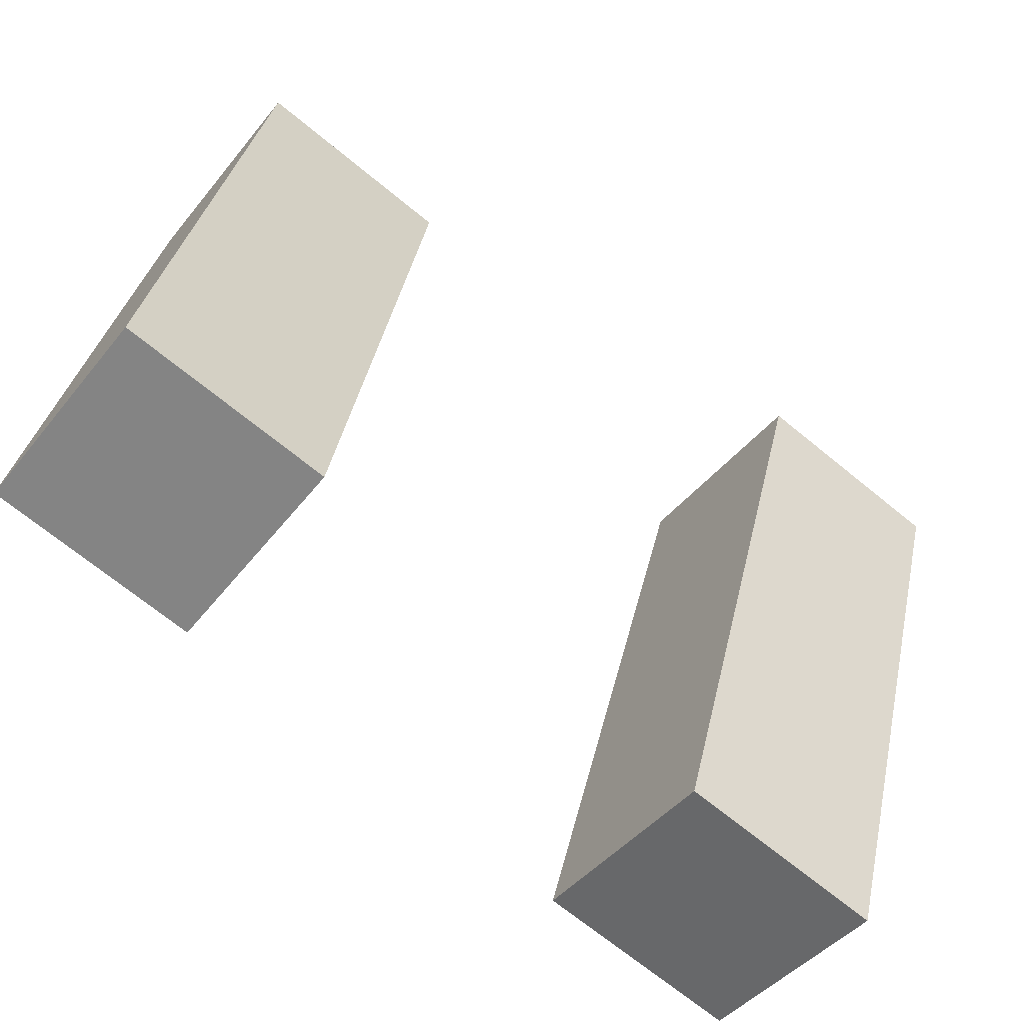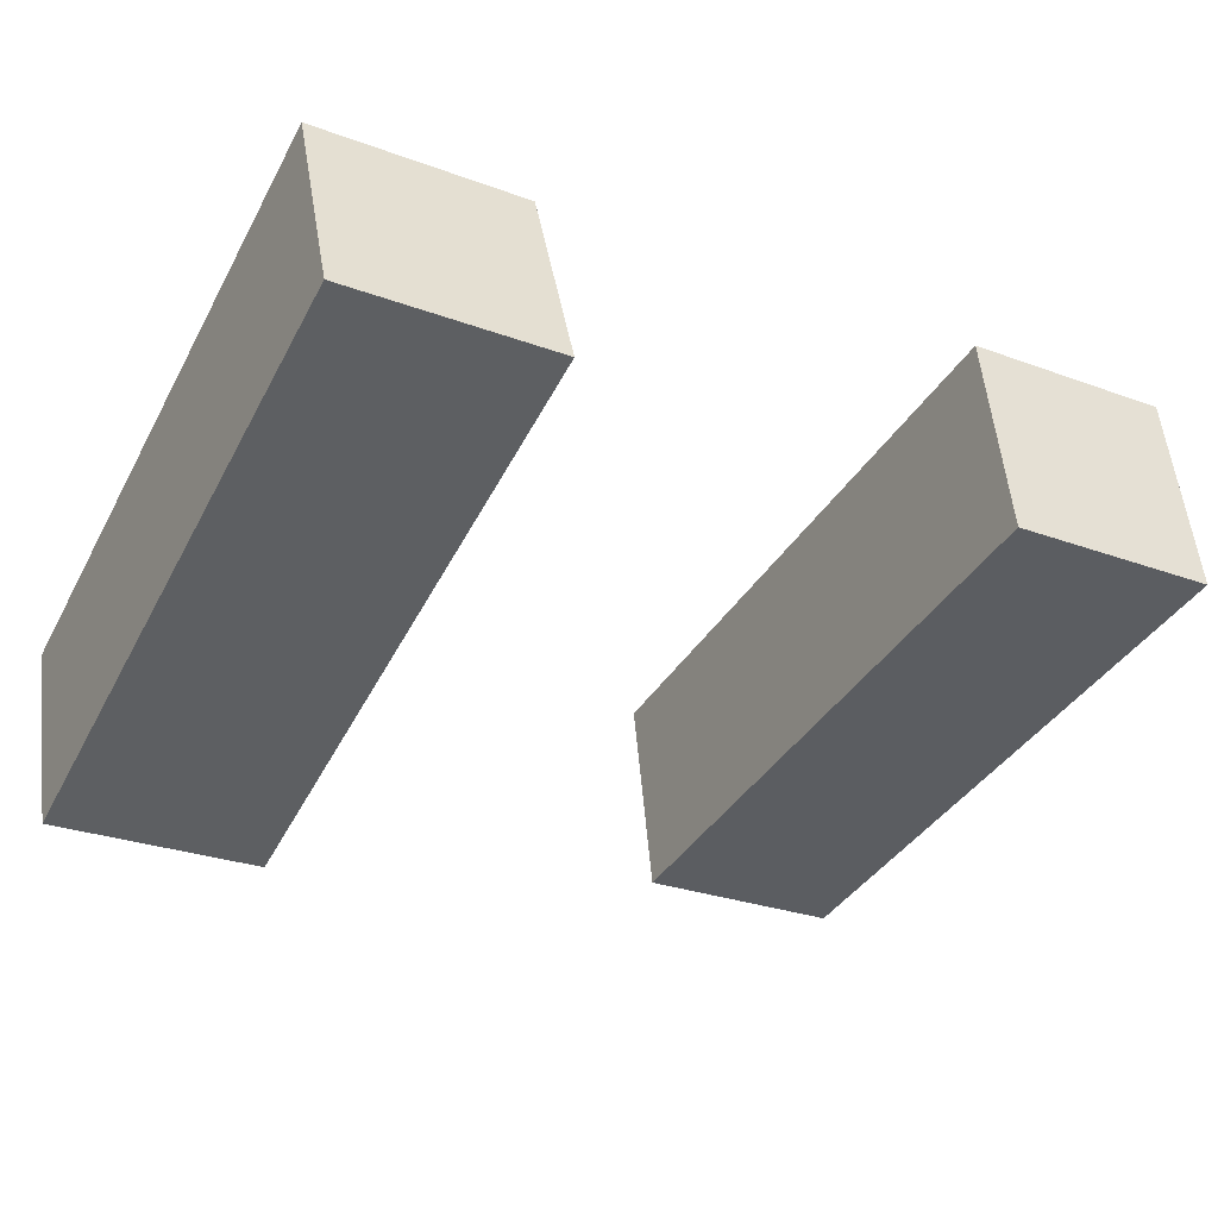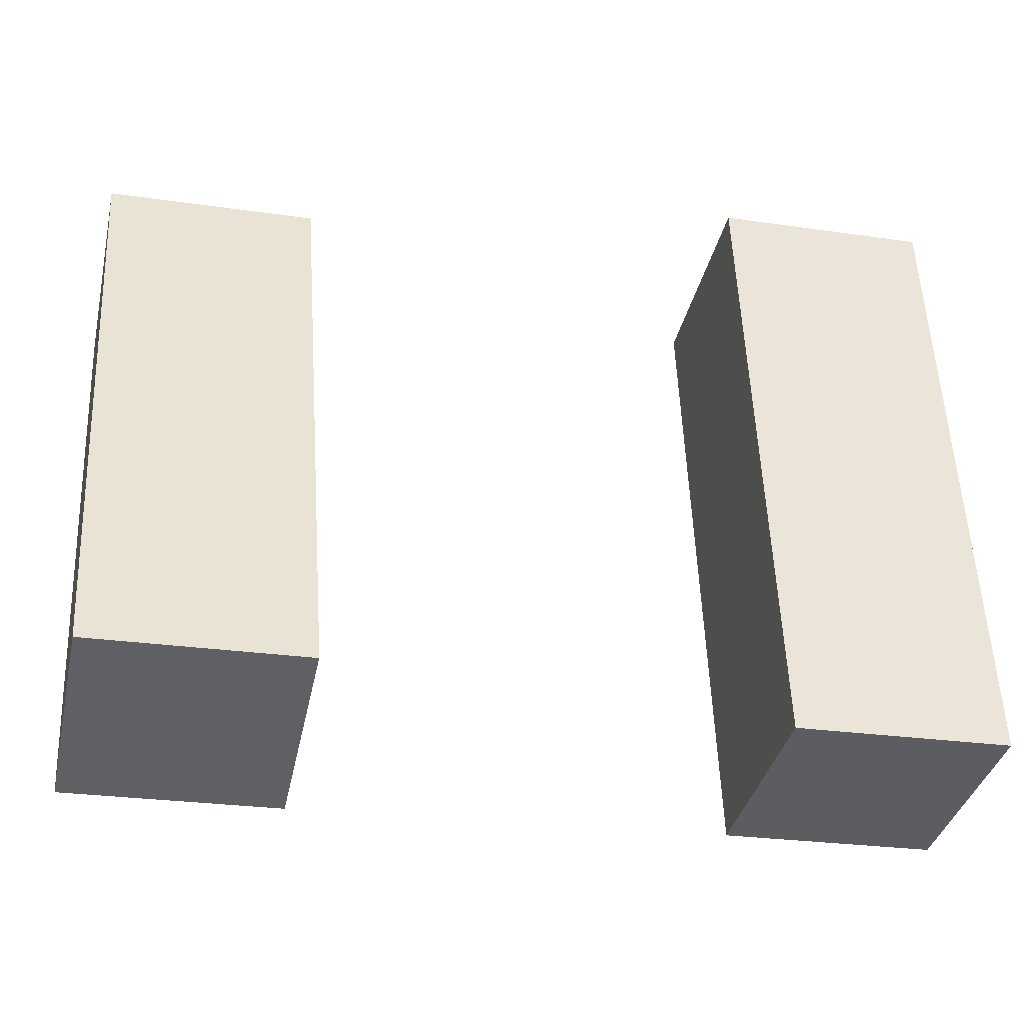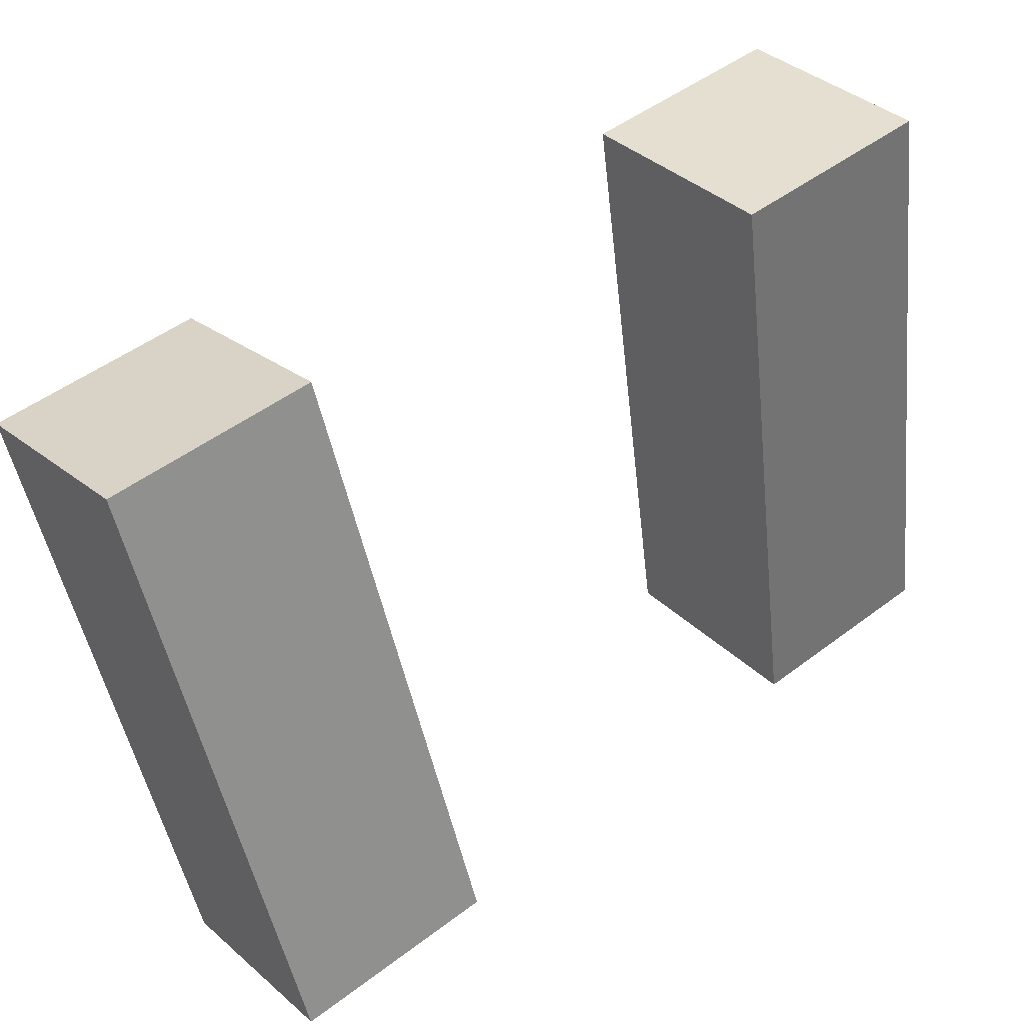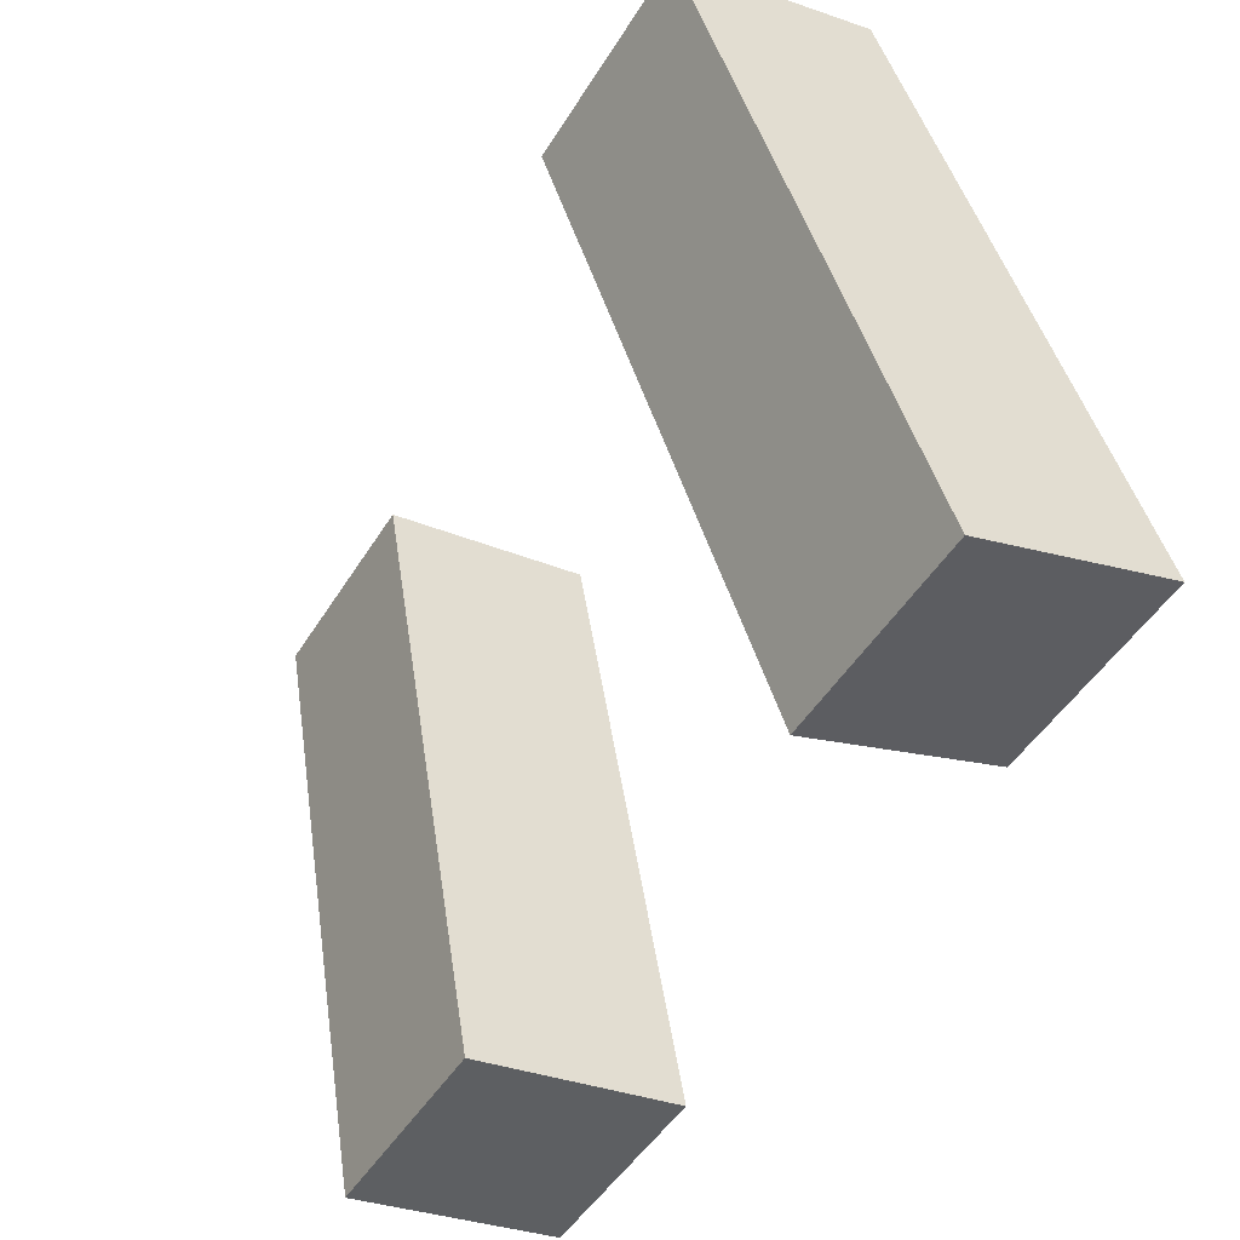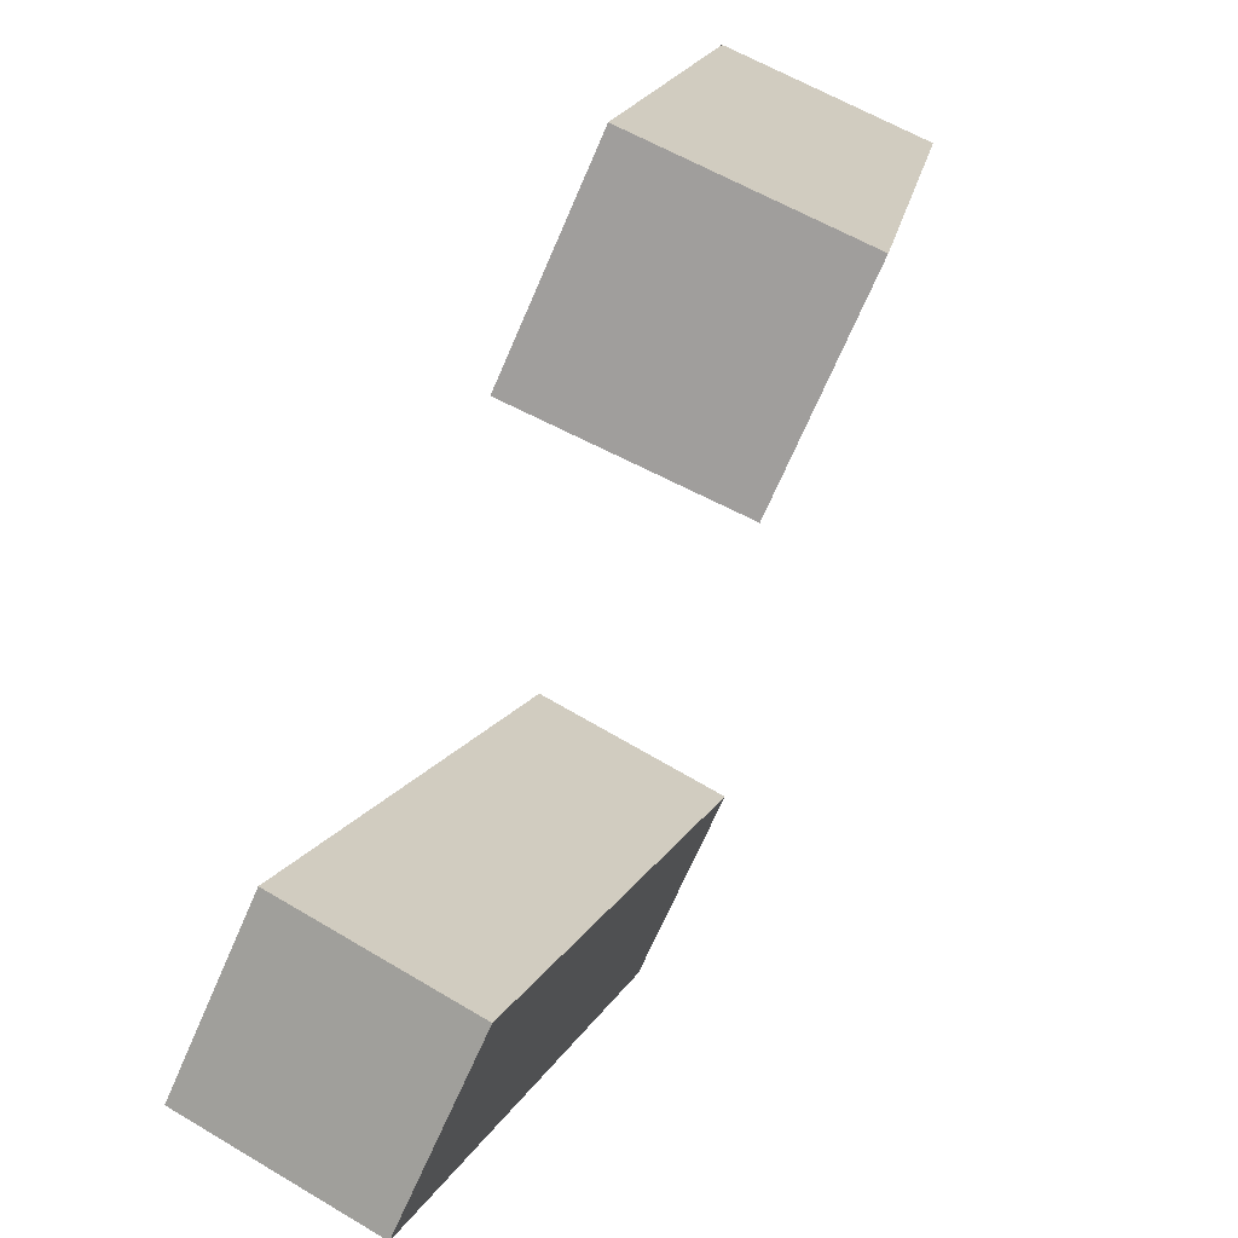
<metadata>
{"format":"obj","ext":"obj","renderer":"f3d","projection":"perspective","resolution":1024,"background":"white","views":[{"elev":-70.1,"azim":-39.2,"up":"+Z"},{"elev":-27.9,"azim":150.7,"up":"+Y"},{"elev":-26.1,"azim":167.0,"up":"+Z"},{"elev":49.5,"azim":140.2,"up":"+Z"},{"elev":-49.1,"azim":59.3,"up":"+Z"},{"elev":-69.1,"azim":-113.4,"up":"+Z"}]}
</metadata>
<code>
g Arms_Mesh
v -0.25 -0.2316 0.5938
v 0 -0.2316 0.5938
v 0 -0.1014 -0.1448
v -0.25 -0.1014 -0.1448
v -0.25 0.01457 0.6372
v -0.25 0.1448 -0.1014
v 0 0.1448 -0.1014
v 0 0.01457 0.6372
v -0.25 -0.2316 0.5938
v -0.25 0.01457 0.6372
v 0 0.01457 0.6372
v 0 -0.2316 0.5938
v 0 -0.2316 0.5938
v 0 0.01457 0.6372
v 0 0.1448 -0.1014
v 0 -0.1014 -0.1448
v 0 -0.1014 -0.1448
v 0 0.1448 -0.1014
v -0.25 0.1448 -0.1014
v -0.25 -0.1014 -0.1448
v -0.25 -0.1014 -0.1448
v -0.25 0.1448 -0.1014
v -0.25 0.01457 0.6372
v -0.25 -0.2316 0.5938
v 0.7703 -0.0963 0.6301
v 0.5203 -0.0963 0.6301
v 0.5203 0.1602 -0.07471
v 0.7703 0.1602 -0.07471
v 0.7703 -0.3312 0.5446
v 0.7703 -0.07471 -0.1602
v 0.5203 -0.07471 -0.1602
v 0.5203 -0.3312 0.5446
v 0.7703 -0.0963 0.6301
v 0.7703 -0.3312 0.5446
v 0.5203 -0.3312 0.5446
v 0.5203 -0.0963 0.6301
v 0.5203 -0.0963 0.6301
v 0.5203 -0.3312 0.5446
v 0.5203 -0.07471 -0.1602
v 0.5203 0.1602 -0.07471
v 0.5203 0.1602 -0.07471
v 0.5203 -0.07471 -0.1602
v 0.7703 -0.07471 -0.1602
v 0.7703 0.1602 -0.07471
v 0.7703 0.1602 -0.07471
v 0.7703 -0.07471 -0.1602
v 0.7703 -0.3312 0.5446
v 0.7703 -0.0963 0.6301
g Arms_Mesh_0
f -46 -47 -48
f -45 -46 -48
f -42 -43 -44
f -41 -42 -44
f -38 -39 -40
f -37 -38 -40
f -34 -35 -36
f -33 -34 -36
f -30 -31 -32
f -29 -30 -32
f -26 -27 -28
f -25 -26 -28
f -22 -23 -24
f -21 -22 -24
f -18 -19 -20
f -17 -18 -20
f -14 -15 -16
f -13 -14 -16
f -10 -11 -12
f -9 -10 -12
f -6 -7 -8
f -5 -6 -8
f -2 -3 -4
f -1 -2 -4

</code>
